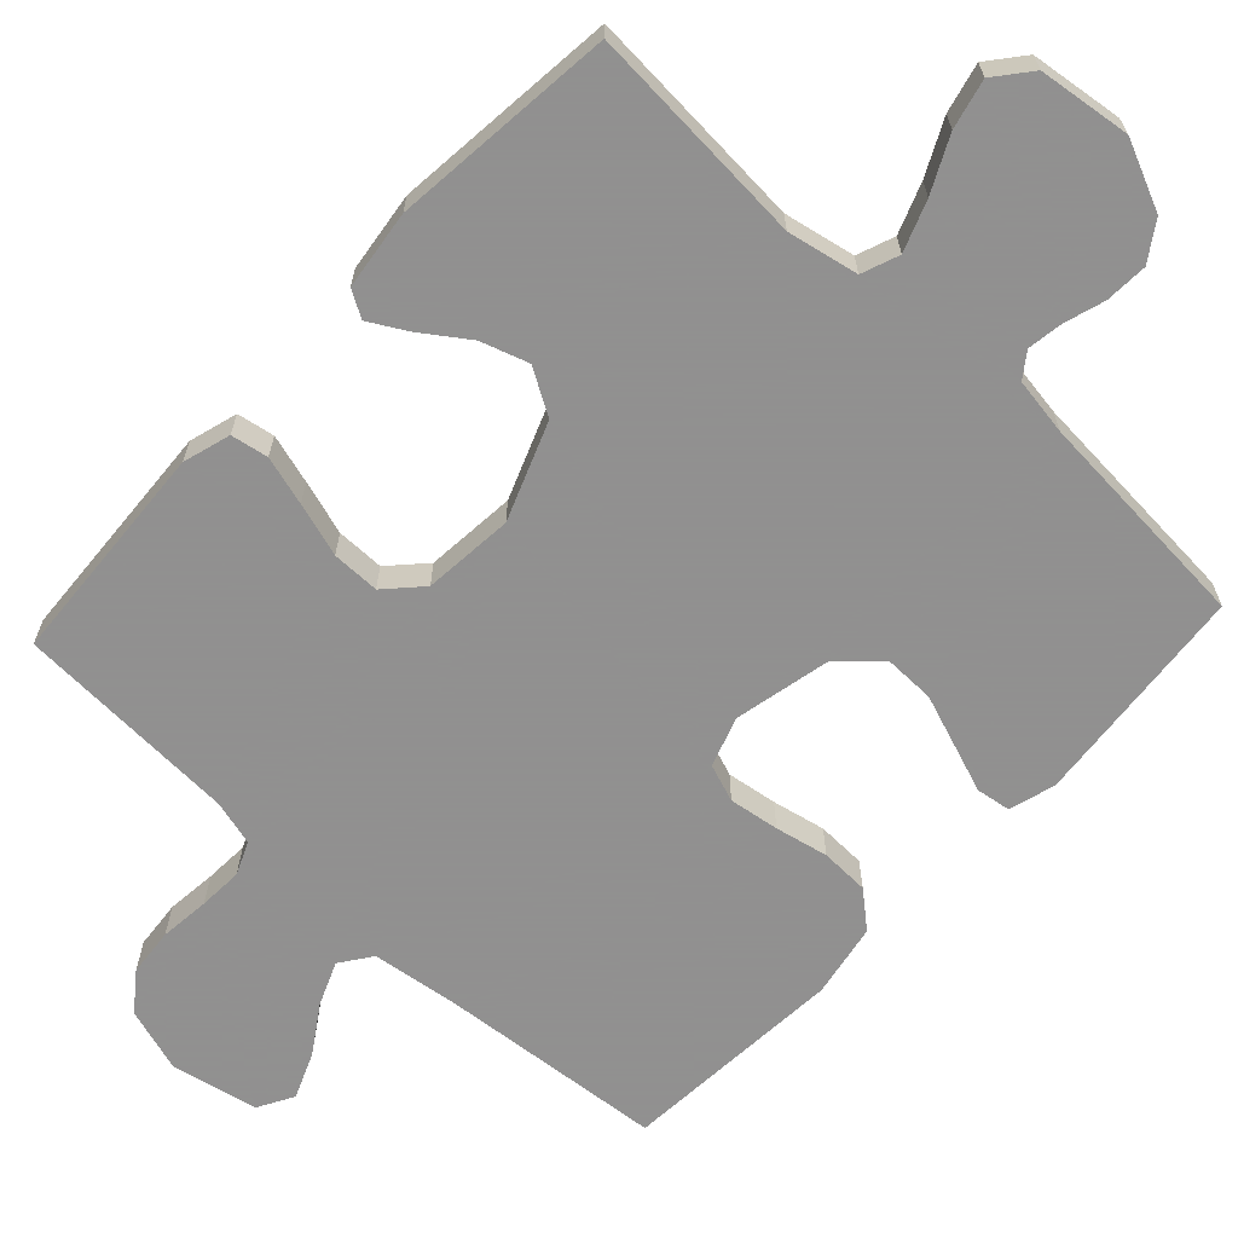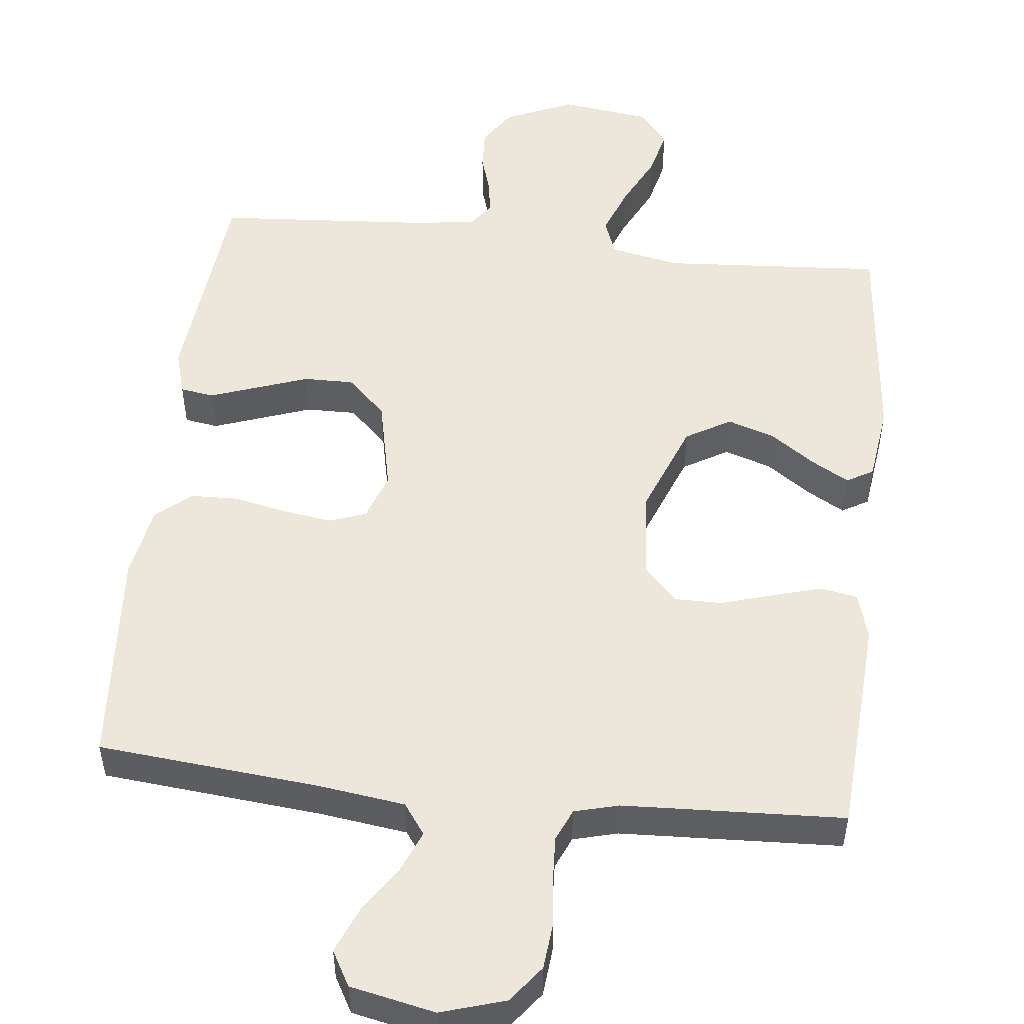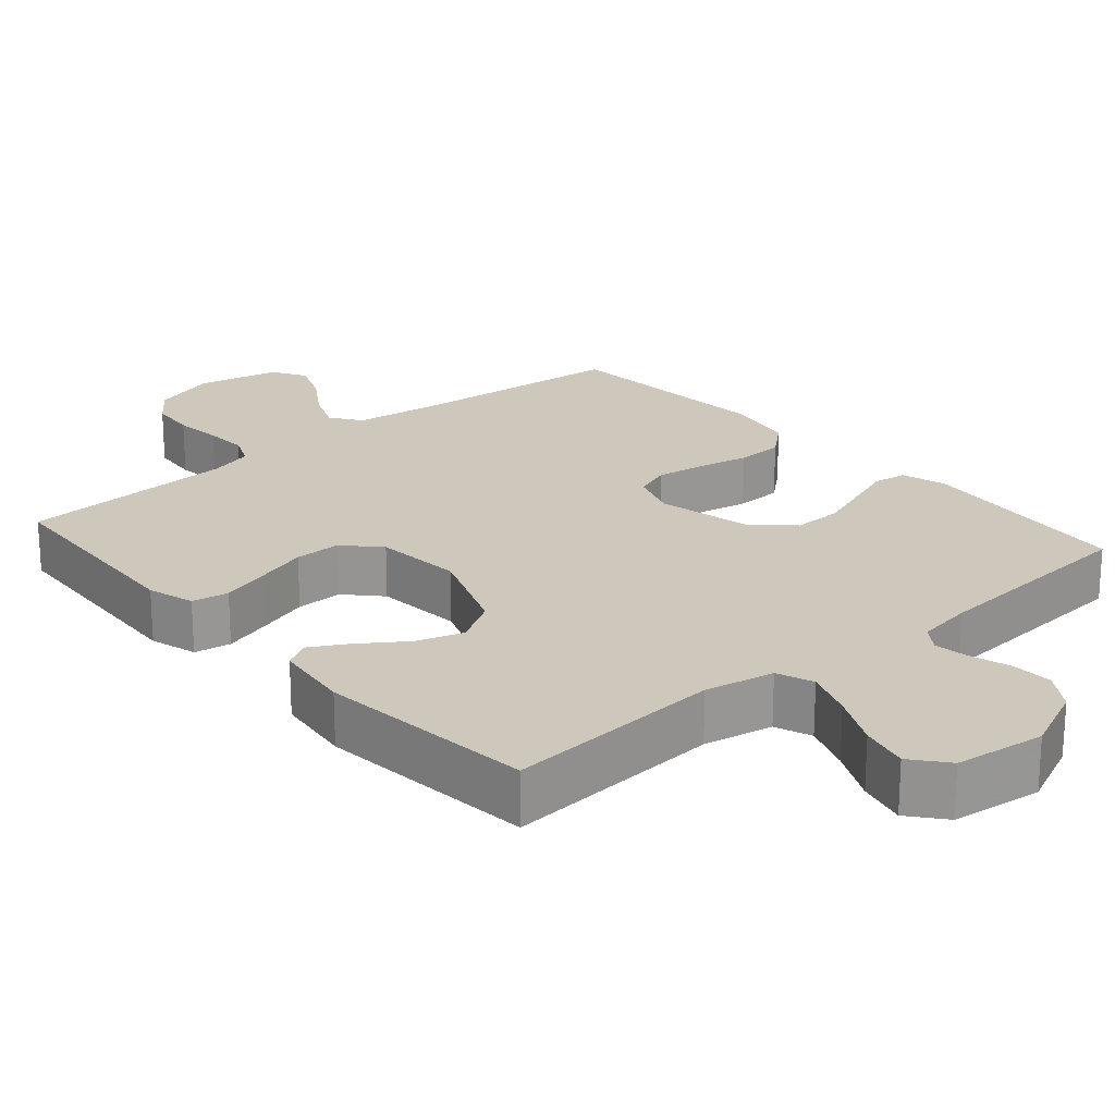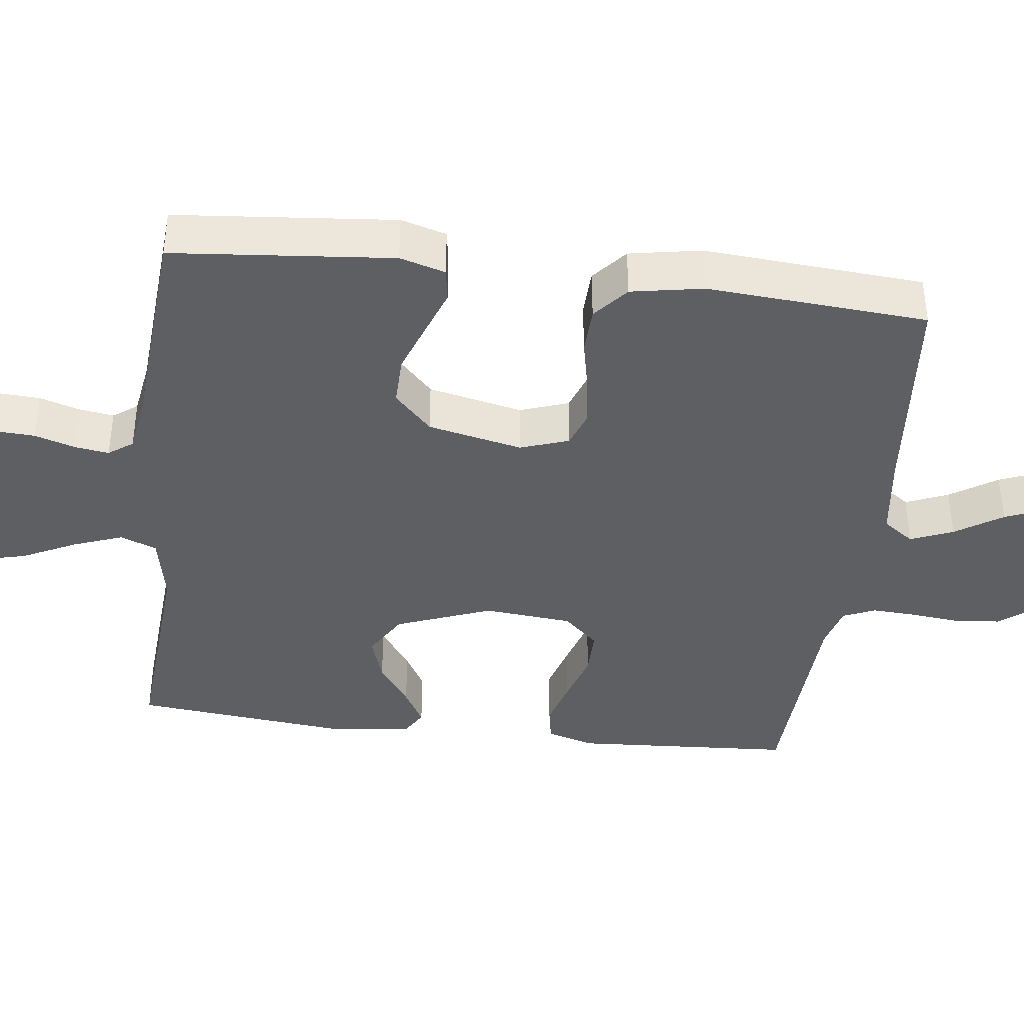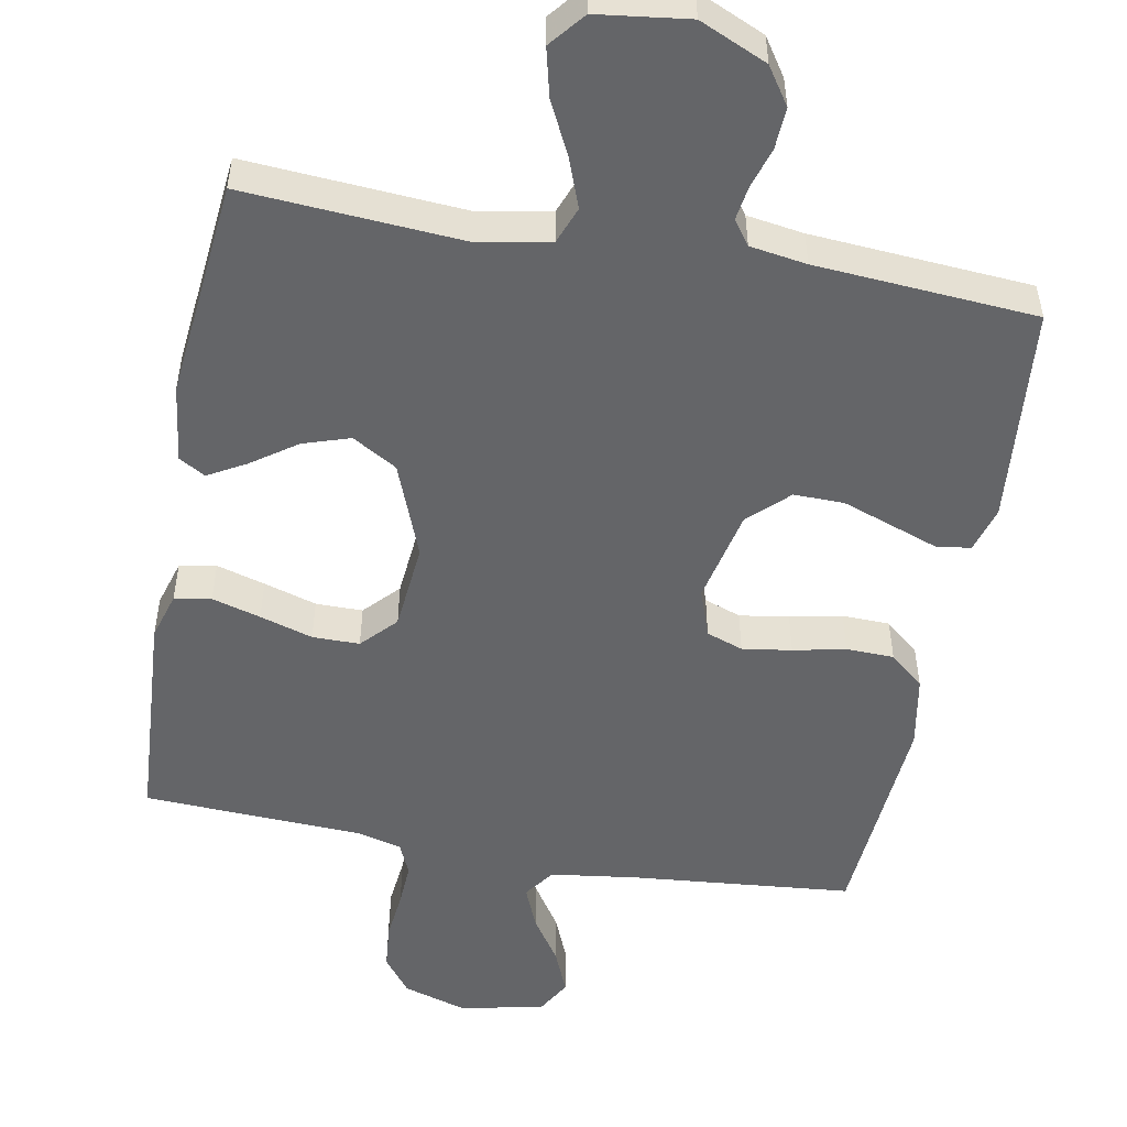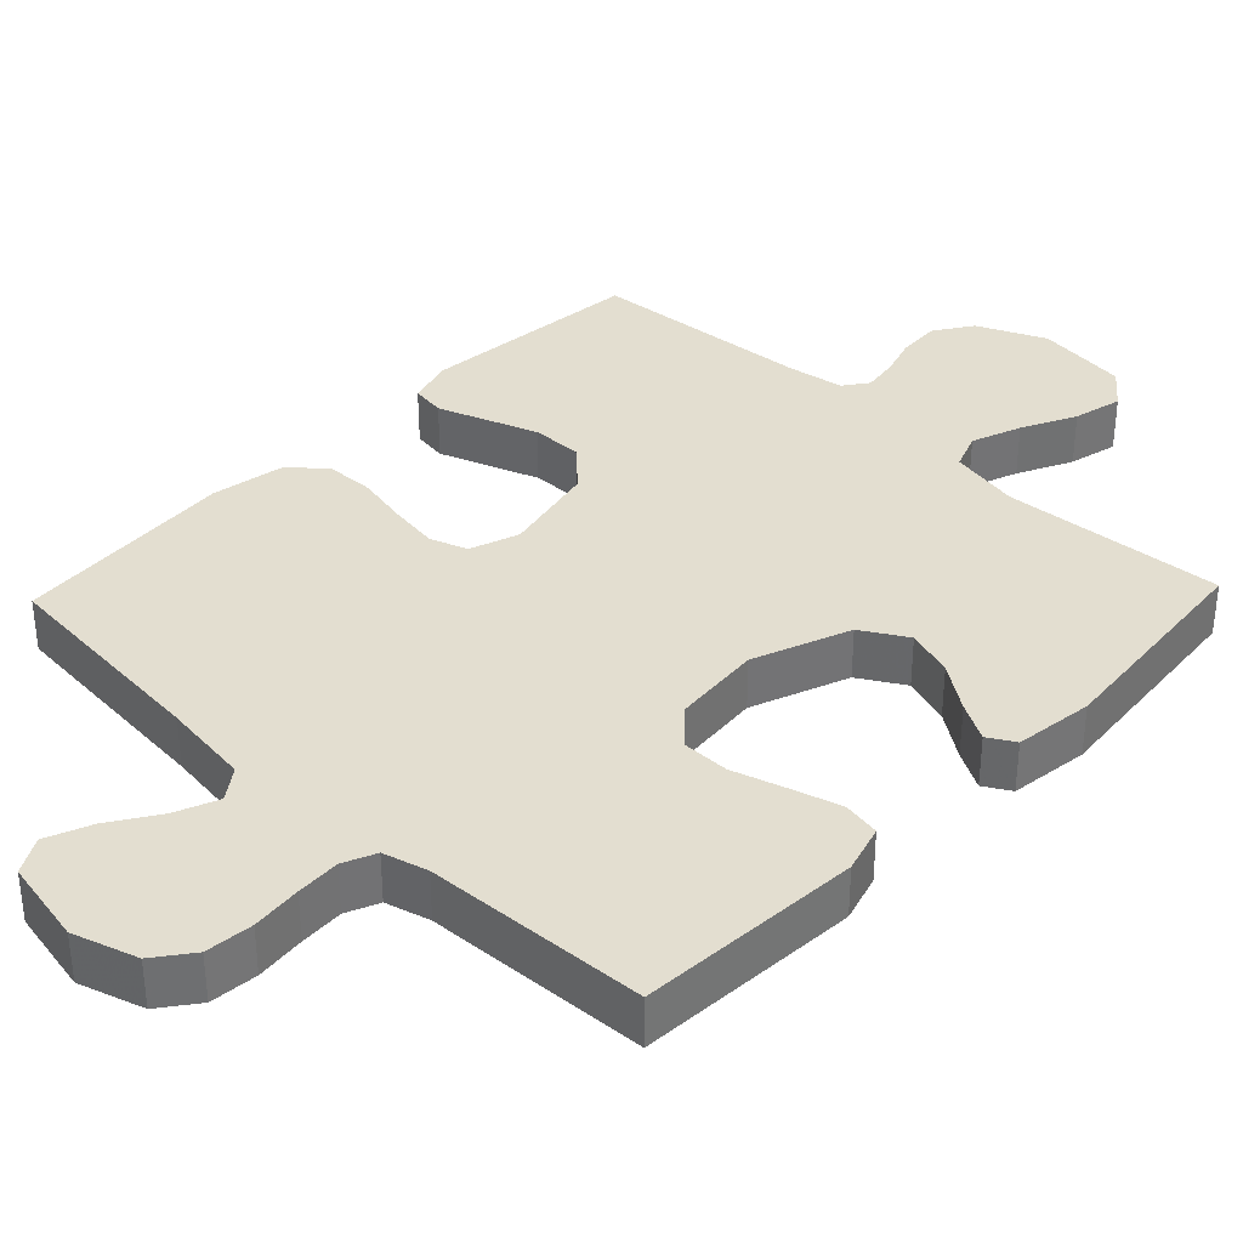
<metadata>
{"format":"obj","ext":"obj","renderer":"f3d","projection":"perspective","resolution":1024,"background":"white","views":[{"elev":-65.8,"azim":-43.0,"up":"+Y"},{"elev":51.5,"azim":-173.6,"up":"+Y"},{"elev":21.9,"azim":-41.0,"up":"+Y"},{"elev":-39.7,"azim":82.9,"up":"+Y"},{"elev":-51.5,"azim":-10.5,"up":"+Y"},{"elev":35.8,"azim":-136.3,"up":"+Y"}]}
</metadata>
<code>
v 0.5 0.07 0.5
v 0.528 0.07 0.2
v 0.51 0.07 0.138
v 0.464 0.07 0.131
v 0.4 0.07 0.154
v 0.33 0.07 0.179
v 0.262 0.07 0.18
v 0.209 0.07 0.129
v 0.181 0.07 0
v 0.204 0.07 -0.066
v 0.254 0.07 -0.084
v 0.321 0.07 -0.074
v 0.392 0.07 -0.059
v 0.457 0.07 -0.061
v 0.504 0.07 -0.101
v 0.522 0.07 -0.2
v 0.5 0.07 -0.5
v 0.2 0.07 -0.528
v 0.081 0.07 -0.544
v 0.051 0.07 -0.586
v 0.075 0.07 -0.644
v 0.117 0.07 -0.708
v 0.142 0.07 -0.769
v 0.115 0.07 -0.817
v 0 0.07 -0.841
v -0.087 0.07 -0.814
v -0.125 0.07 -0.764
v -0.131 0.07 -0.7
v -0.124 0.07 -0.633
v -0.121 0.07 -0.574
v -0.14 0.07 -0.53
v -0.2 0.07 -0.514
v -0.5 0.07 -0.5
v -0.519 0.07 -0.2
v -0.5 0.07 -0.136
v -0.45 0.07 -0.127
v -0.384 0.07 -0.146
v -0.312 0.07 -0.168
v -0.248 0.07 -0.168
v -0.204 0.07 -0.121
v -0.193 0.07 0
v -0.243 0.07 0.13
v -0.304 0.07 0.166
v -0.368 0.07 0.145
v -0.429 0.07 0.102
v -0.48 0.07 0.073
v -0.516 0.07 0.094
v -0.53 0.07 0.2
v -0.5 0.07 0.5
v -0.2 0.07 0.479
v -0.105 0.07 0.498
v -0.086 0.07 0.548
v -0.111 0.07 0.615
v -0.147 0.07 0.688
v -0.163 0.07 0.754
v -0.124 0.07 0.802
v 0 0.07 0.818
v 0.092 0.07 0.777
v 0.126 0.07 0.726
v 0.123 0.07 0.669
v 0.106 0.07 0.614
v 0.099 0.07 0.567
v 0.123 0.07 0.534
v 0.2 0.07 0.522
v 0.5 0 0.5
v 0.528 0 0.2
v 0.51 0 0.138
v 0.464 0 0.131
v 0.4 0 0.154
v 0.33 0 0.179
v 0.262 0 0.18
v 0.209 0 0.129
v 0.181 0 0
v 0.204 0 -0.066
v 0.254 0 -0.084
v 0.321 0 -0.074
v 0.392 0 -0.059
v 0.457 0 -0.061
v 0.504 0 -0.101
v 0.522 0 -0.2
v 0.5 0 -0.5
v 0.2 0 -0.528
v 0.081 0 -0.544
v 0.051 0 -0.586
v 0.075 0 -0.644
v 0.117 0 -0.708
v 0.142 0 -0.769
v 0.115 0 -0.817
v 0 0 -0.841
v -0.087 0 -0.814
v -0.125 0 -0.764
v -0.131 0 -0.7
v -0.124 0 -0.633
v -0.121 0 -0.574
v -0.14 0 -0.53
v -0.2 0 -0.514
v -0.5 0 -0.5
v -0.519 0 -0.2
v -0.5 0 -0.136
v -0.45 0 -0.127
v -0.384 0 -0.146
v -0.312 0 -0.168
v -0.248 0 -0.168
v -0.204 0 -0.121
v -0.193 0 0
v -0.243 0 0.13
v -0.304 0 0.166
v -0.368 0 0.145
v -0.429 0 0.102
v -0.48 0 0.073
v -0.516 0 0.094
v -0.53 0 0.2
v -0.5 0 0.5
v -0.2 0 0.479
v -0.105 0 0.498
v -0.086 0 0.548
v -0.111 0 0.615
v -0.147 0 0.688
v -0.163 0 0.754
v -0.124 0 0.802
v 0 0 0.818
v 0.092 0 0.777
v 0.126 0 0.726
v 0.123 0 0.669
v 0.106 0 0.614
v 0.099 0 0.567
v 0.123 0 0.534
v 0.2 0 0.522
f 59 60 61
f 58 59 61
f 57 58 61
f 56 57 61
f 55 56 61
f 54 55 61
f 53 54 61
f 52 53 61 62
f 51 52 62 63
f 48 49 50
f 47 48 50
f 46 47 50
f 45 46 50
f 44 45 50
f 51 63 64
f 50 51 64
f 44 50 64
f 43 44 64
f 36 37 38
f 35 36 38
f 34 35 38
f 33 34 38
f 32 33 38
f 31 32 38 39
f 30 31 39 40
f 27 28 29
f 26 27 29
f 25 26 29
f 24 25 29
f 23 24 29
f 22 23 29
f 21 22 29
f 20 21 29 30
f 30 40 41
f 20 30 41
f 19 20 41
f 16 17 18
f 15 16 18
f 14 15 18
f 13 14 18
f 12 13 18
f 11 12 18 19
f 3 4 5
f 2 3 5
f 1 2 5
f 64 1 5
f 64 5 6
f 42 43 64
f 10 11 19 41
f 9 10 41 42
f 8 9 42 64
f 64 6 7
f 7 8 64
f 125 124 123
f 125 123 122
f 125 122 121
f 125 121 120
f 125 120 119
f 125 119 118
f 125 118 117
f 126 125 117 116
f 127 126 116 115
f 114 113 112
f 114 112 111
f 114 111 110
f 114 110 109
f 114 109 108
f 128 127 115
f 128 115 114
f 128 114 108
f 128 108 107
f 102 101 100
f 102 100 99
f 102 99 98
f 102 98 97
f 102 97 96
f 103 102 96 95
f 104 103 95 94
f 93 92 91
f 93 91 90
f 93 90 89
f 93 89 88
f 93 88 87
f 93 87 86
f 93 86 85
f 94 93 85 84
f 105 104 94
f 105 94 84
f 105 84 83
f 82 81 80
f 82 80 79
f 82 79 78
f 82 78 77
f 82 77 76
f 83 82 76 75
f 69 68 67
f 69 67 66
f 69 66 65
f 69 65 128
f 70 69 128
f 128 107 106
f 105 83 75 74
f 106 105 74 73
f 128 106 73 72
f 71 70 128
f 128 72 71
f 1 65 66 2
f 2 66 67 3
f 3 67 68 4
f 4 68 69 5
f 5 69 70 6
f 6 70 71 7
f 7 71 72 8
f 8 72 73 9
f 9 73 74 10
f 10 74 75 11
f 11 75 76 12
f 12 76 77 13
f 13 77 78 14
f 14 78 79 15
f 15 79 80 16
f 16 80 81 17
f 17 81 82 18
f 18 82 83 19
f 19 83 84 20
f 20 84 85 21
f 21 85 86 22
f 22 86 87 23
f 23 87 88 24
f 24 88 89 25
f 25 89 90 26
f 26 90 91 27
f 27 91 92 28
f 28 92 93 29
f 29 93 94 30
f 30 94 95 31
f 31 95 96 32
f 32 96 97 33
f 33 97 98 34
f 34 98 99 35
f 35 99 100 36
f 36 100 101 37
f 37 101 102 38
f 38 102 103 39
f 39 103 104 40
f 40 104 105 41
f 41 105 106 42
f 42 106 107 43
f 43 107 108 44
f 44 108 109 45
f 45 109 110 46
f 46 110 111 47
f 47 111 112 48
f 48 112 113 49
f 49 113 114 50
f 50 114 115 51
f 51 115 116 52
f 52 116 117 53
f 53 117 118 54
f 54 118 119 55
f 55 119 120 56
f 56 120 121 57
f 57 121 122 58
f 58 122 123 59
f 59 123 124 60
f 60 124 125 61
f 61 125 126 62
f 62 126 127 63
f 63 127 128 64
f 64 128 65 1

</code>
